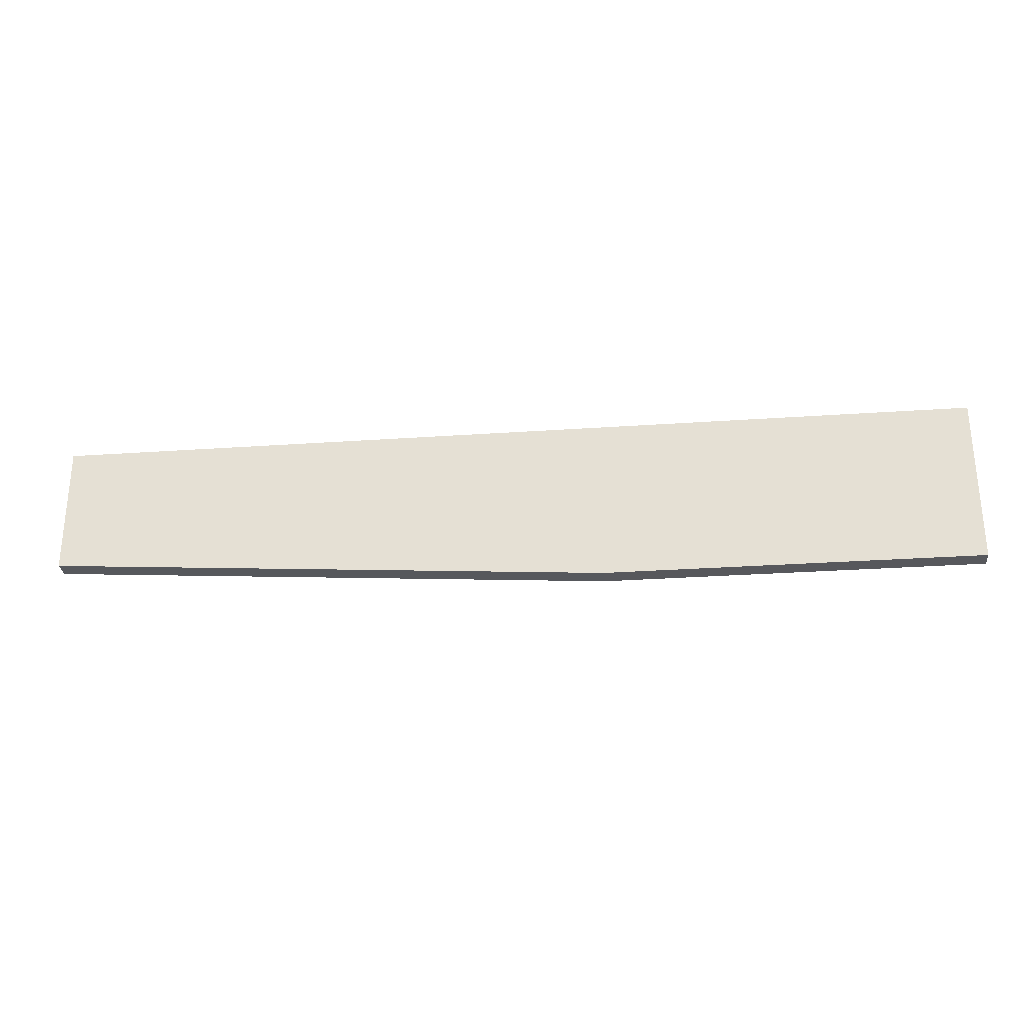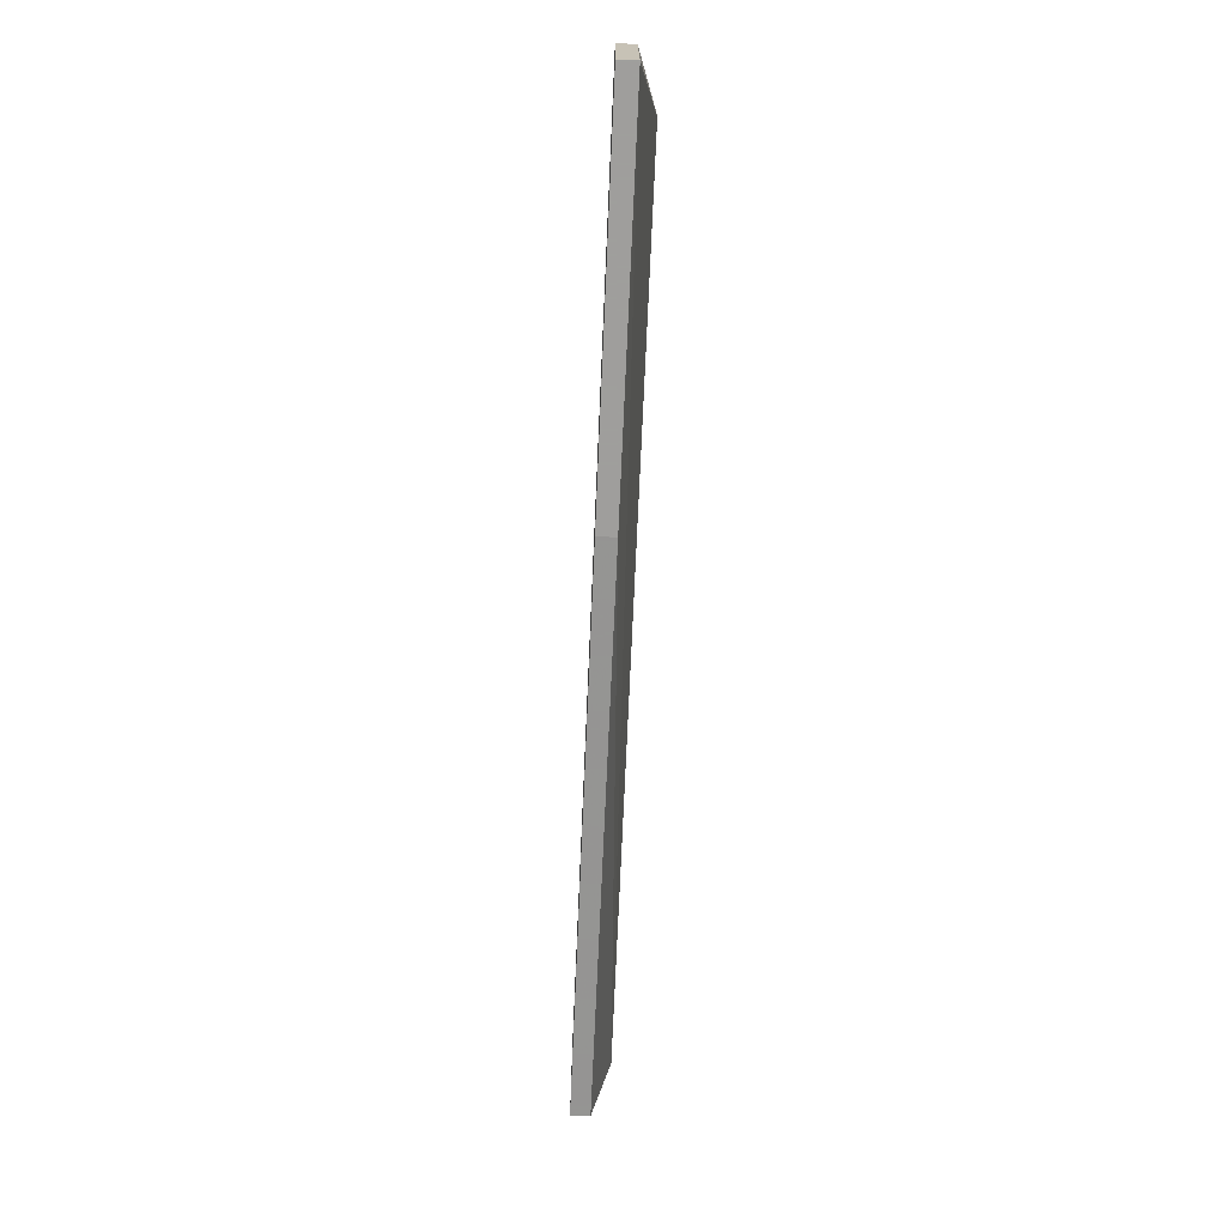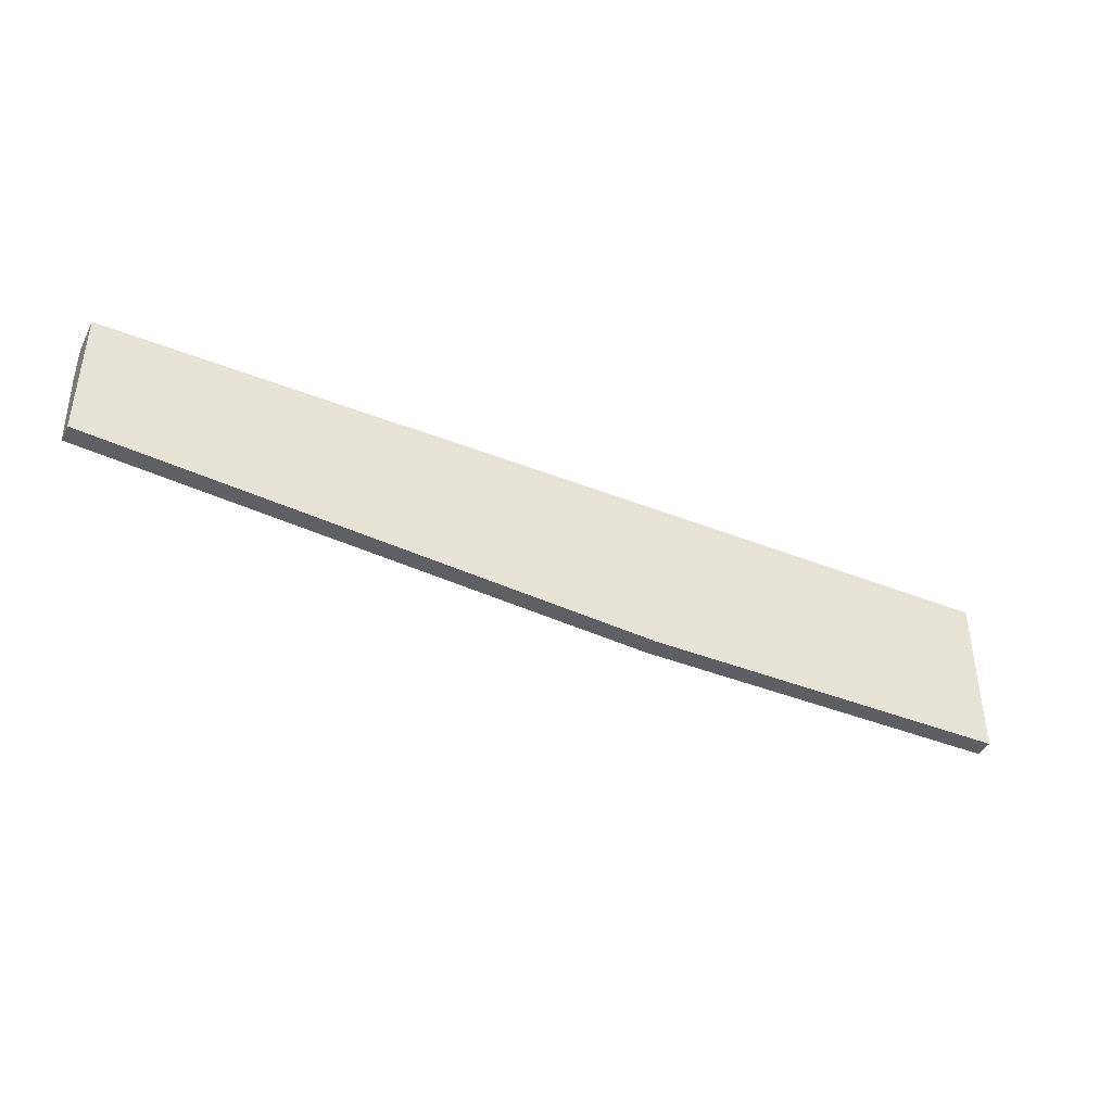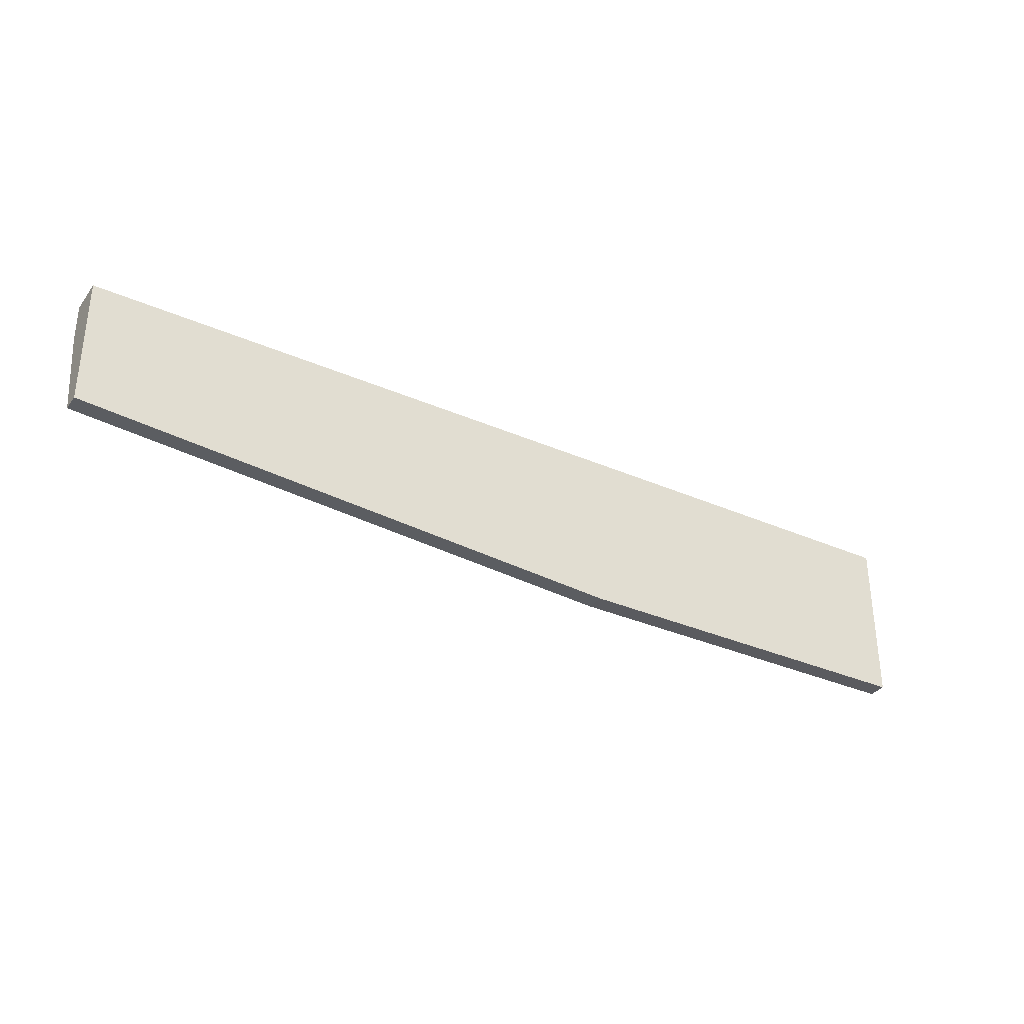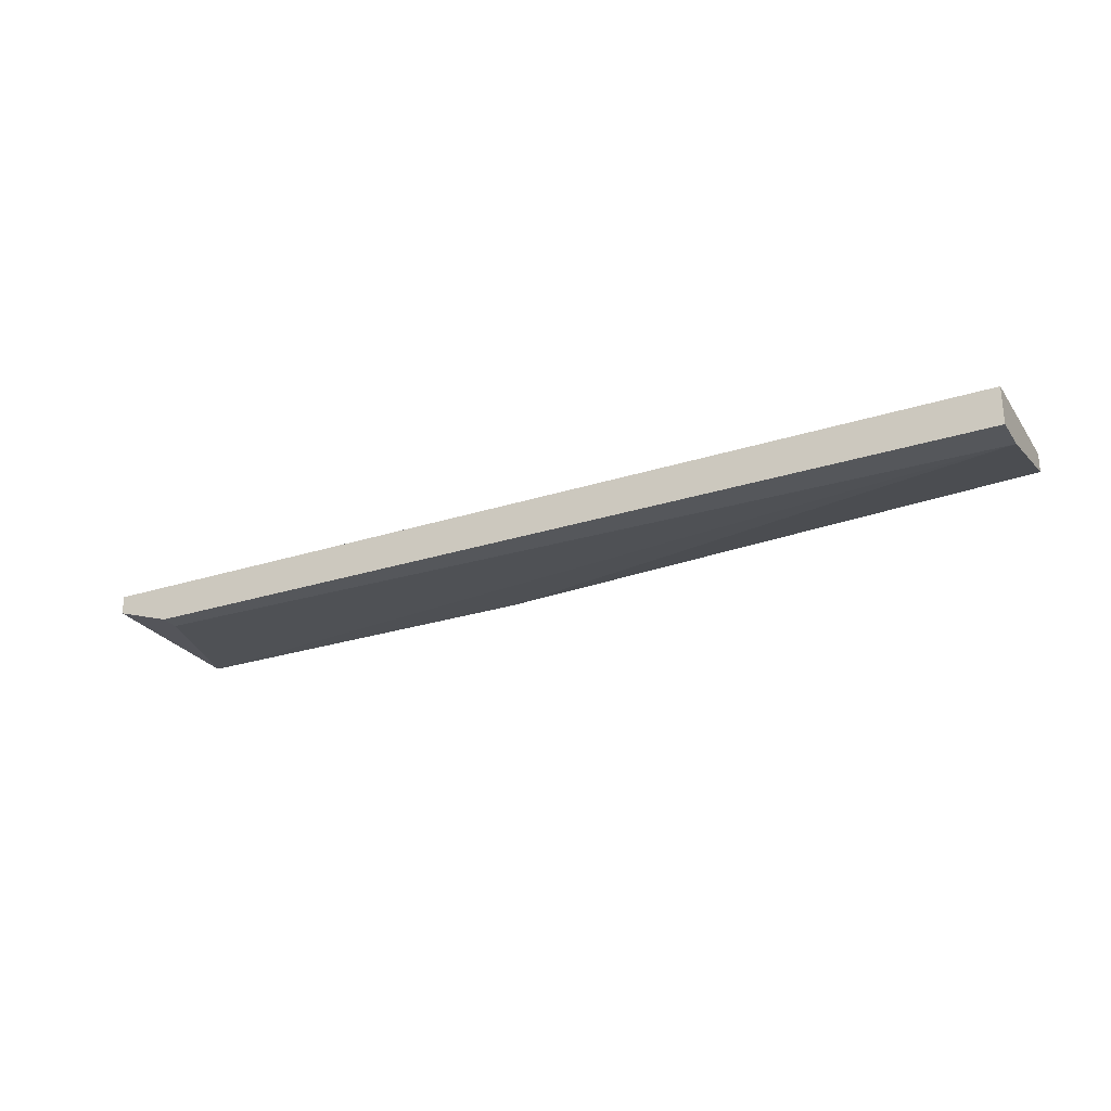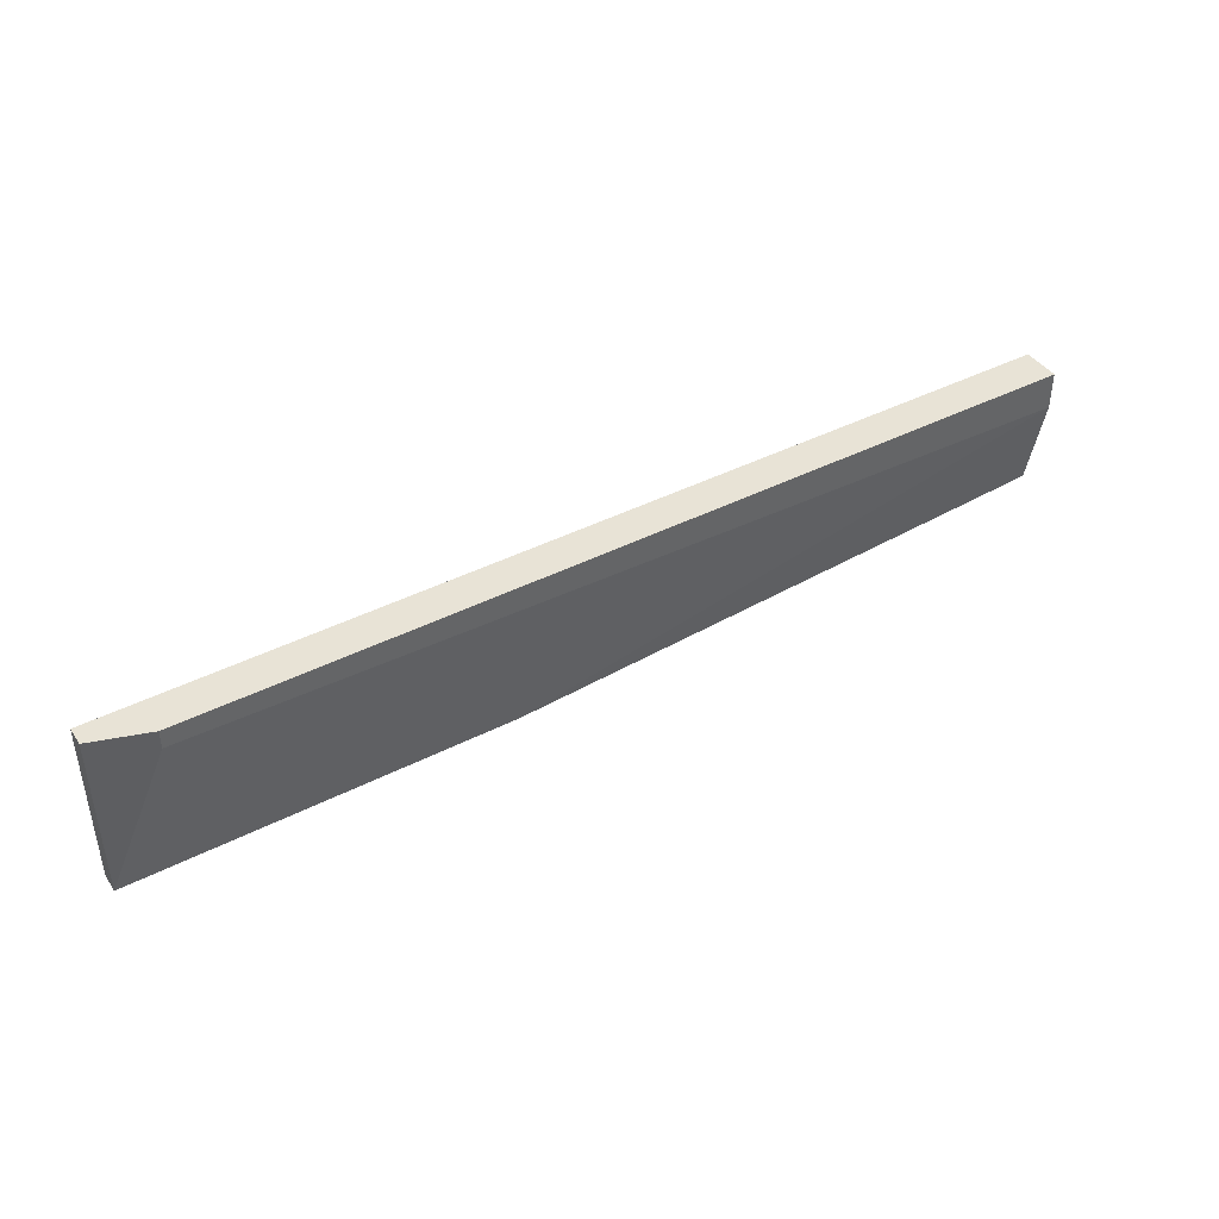
<metadata>
{"format":"obj","ext":"obj","renderer":"f3d","projection":"perspective","resolution":1024,"background":"white","views":[{"elev":-28.5,"azim":-174.0,"up":"+Z"},{"elev":-71.1,"azim":-92.5,"up":"+Z"},{"elev":-41.1,"azim":154.2,"up":"+Z"},{"elev":-33.4,"azim":149.0,"up":"+Z"},{"elev":-26.4,"azim":26.9,"up":"+Y"},{"elev":41.9,"azim":-31.6,"up":"+Z"}]}
</metadata>
<code>
v -0.03734 0.007117 0.0005
v -0.03734 0.007117 0.009807
v -0.03734 0.008151 0.0005
v -0.03734 0.008151 0.009807
v -0.01665 0.007117 0.0005
v -0.01665 0.008151 0.0005
v -0.03423 0.006083 0.008772
v -0.03423 0.006083 0.009807
v 0.01437 0.007117 0.002569
v 0.01437 0.006083 0.007738
v 0.01437 0.006083 0.009807
v 0.01437 0.008151 0.002569
v 0.01437 0.008151 0.009807
f 12 5 6
f 3 1 2
f 2 11 13
f 13 11 9
f 3 2 4
f 2 13 4
f 13 3 4
f 2 1 7
f 3 13 12
f 13 9 12
f 9 11 10
f 7 1 10
f 11 7 10
f 1 3 5
f 12 9 5
f 10 1 5
f 9 10 5
f 11 2 8
f 7 11 8
f 2 7 8
f 3 12 6
f 5 3 6

</code>
